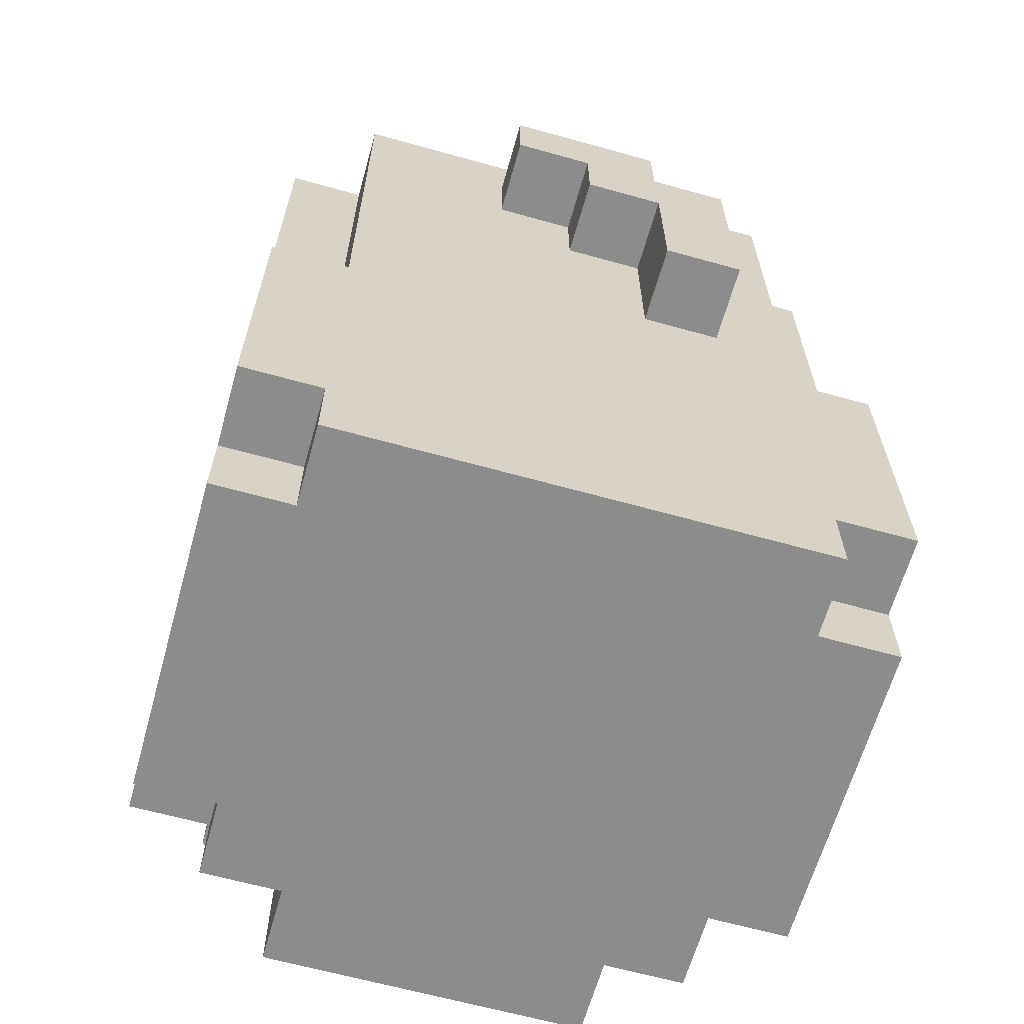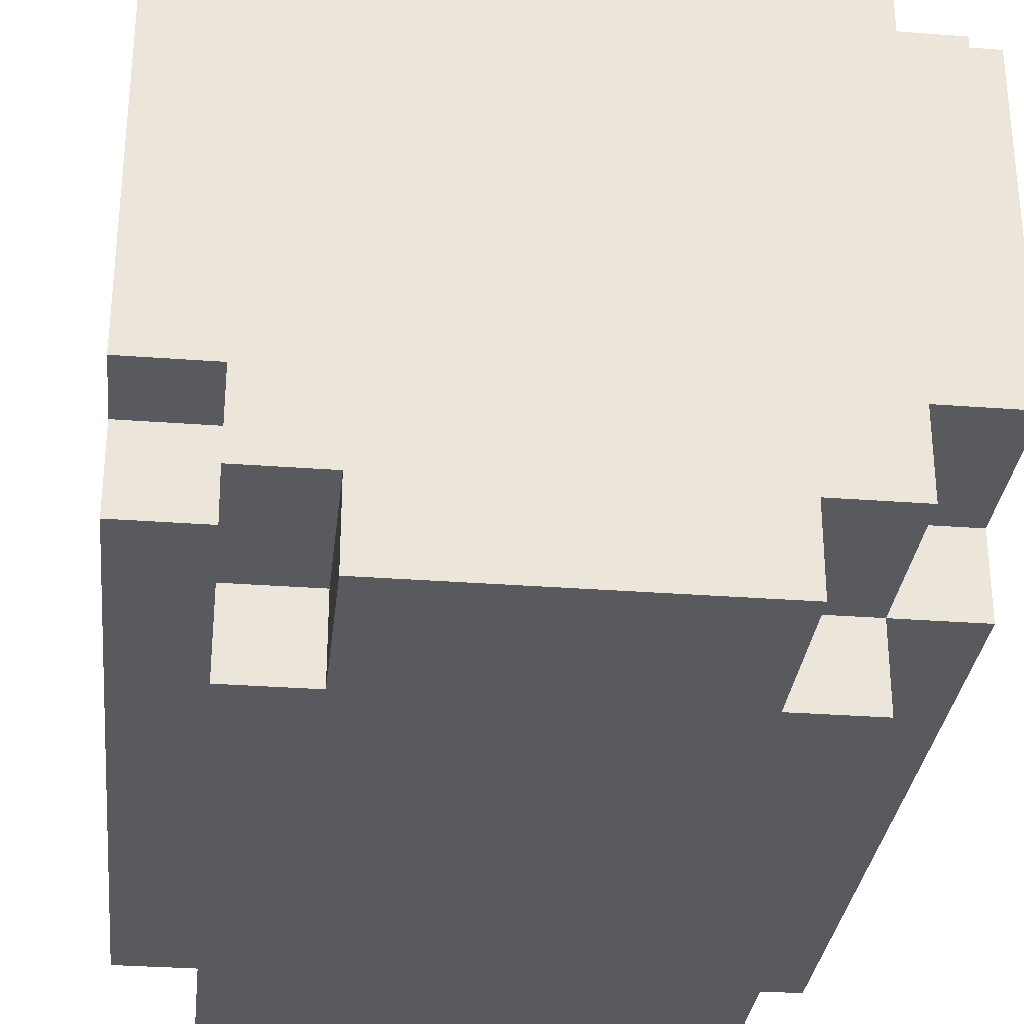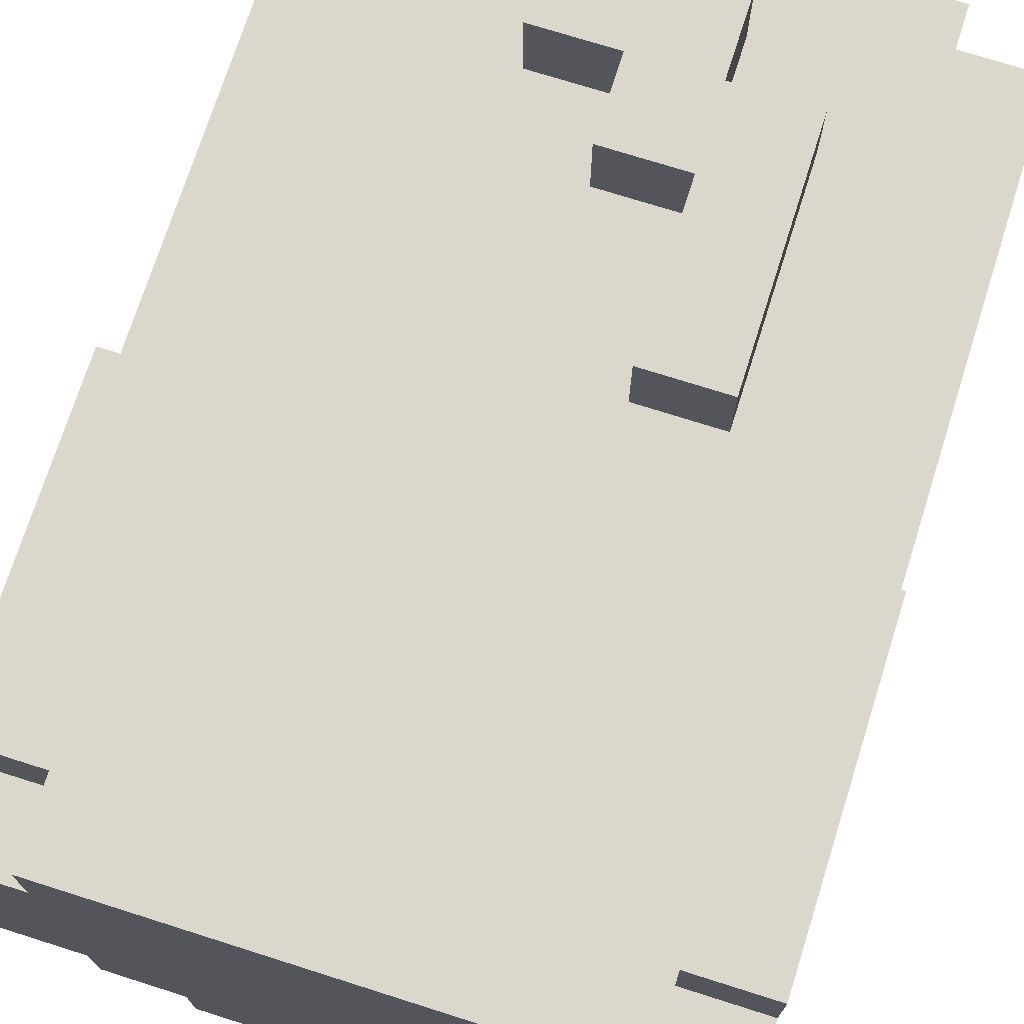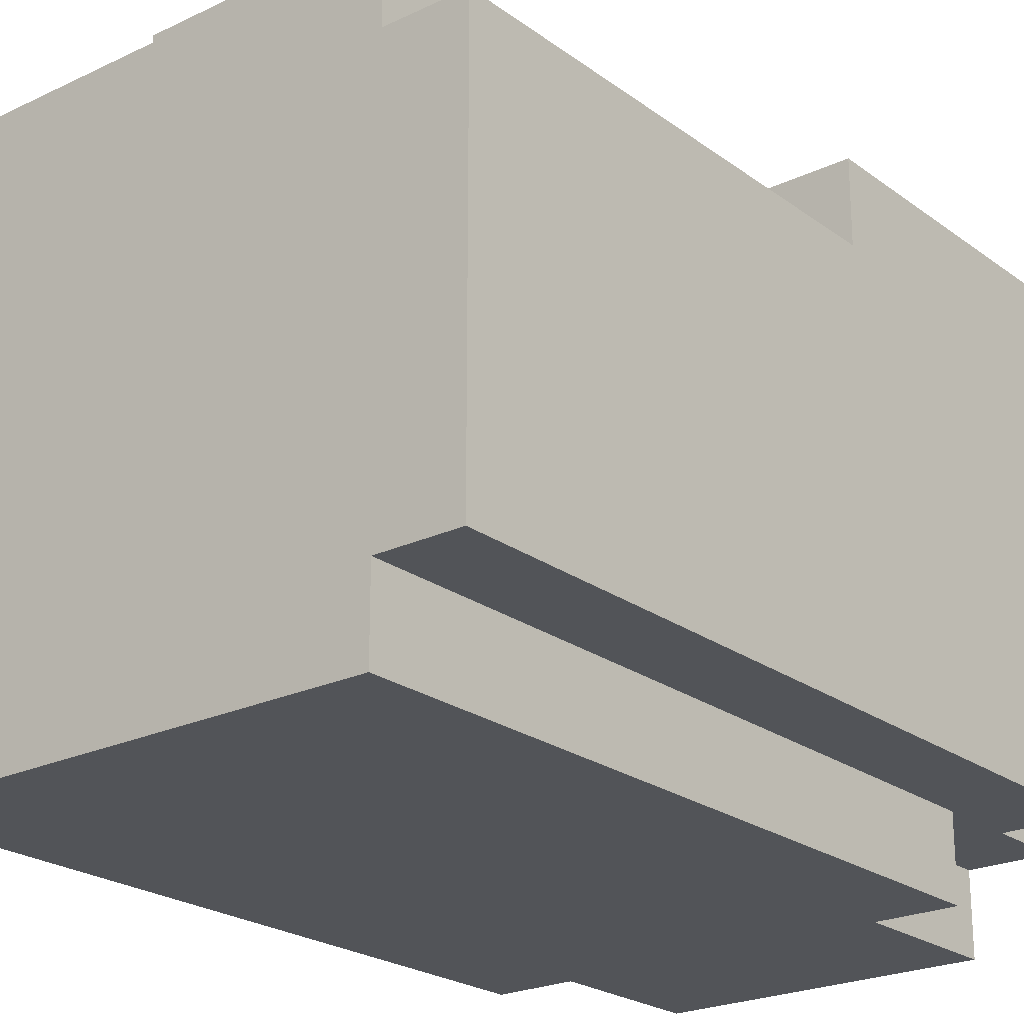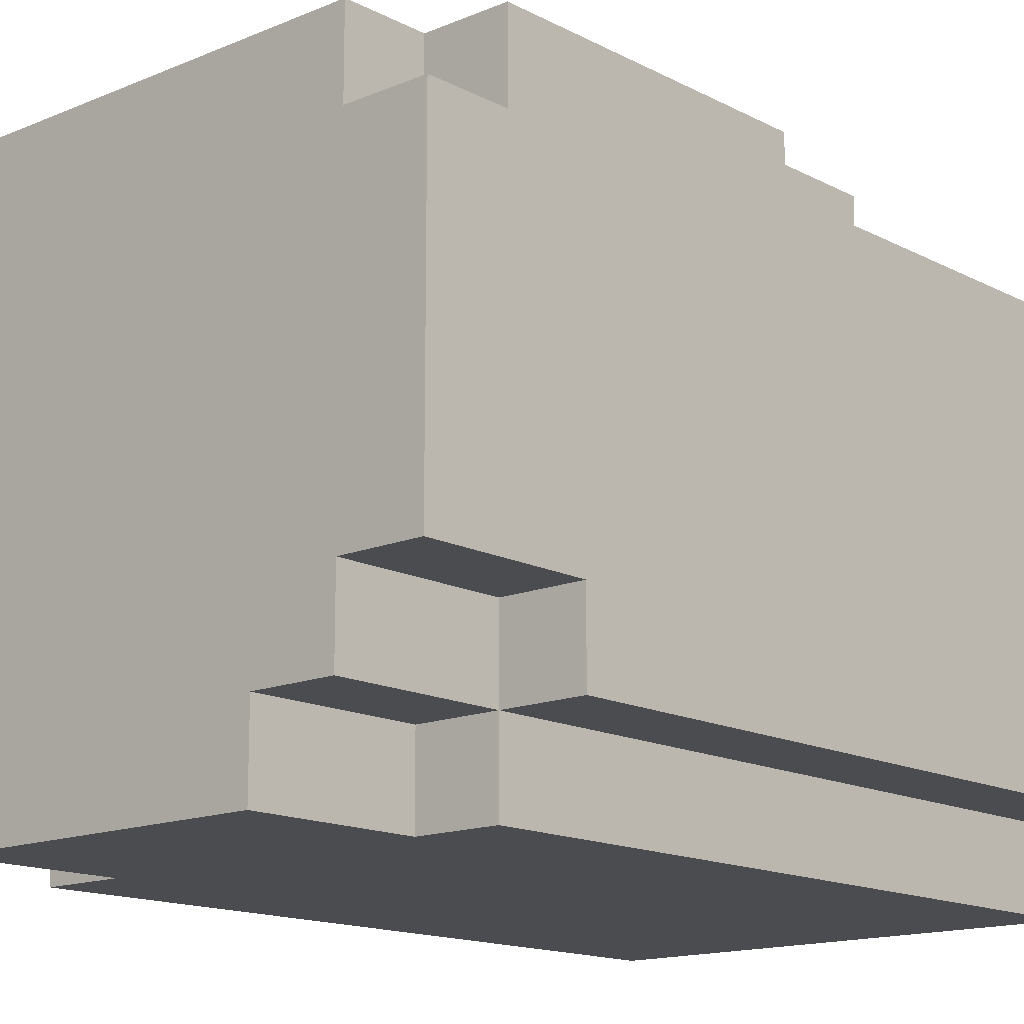
<metadata>
{"format":"obj","ext":"obj","renderer":"f3d","projection":"perspective","resolution":1024,"background":"white","views":[{"elev":-64.2,"azim":-15.7,"up":"+Y"},{"elev":-30.9,"azim":-6.2,"up":"+Z"},{"elev":73.0,"azim":17.6,"up":"+Z"},{"elev":-23.0,"azim":-140.9,"up":"+Z"},{"elev":-14.9,"azim":42.0,"up":"+Z"}]}
</metadata>
<code>
o
v -0.4 -0.6 0.2
v -0.4 -0.6 -0.2
v -0.4 -0.5 0.3
v -0.4 -0.5 0.2
v -0.4 -0.5 0
v -0.4 -0.5 -0.2
v -0.4 -0.5 -0.3
v -0.4 -0.4 0.1
v -0.4 -0.4 0
v -0.4 -0.3 0.3
v -0.4 -0.3 0.1
v -0.4 -0.1 0.3
v -0.4 -0.1 0.2
v -0.4 0.4 0.2
v -0.4 0.4 -0.3
v -0.4 0.5 0.2
v -0.4 0.5 -0.3
v -0.3 -0.6 0.3
v -0.3 -0.6 0.2
v -0.3 -0.6 -0.2
v -0.3 -0.6 -0.3
v -0.3 -0.5 0.3
v -0.3 -0.5 0.2
v -0.3 -0.5 -0.2
v -0.3 -0.5 -0.3
v -0.3 -0.4 -0.3
v -0.3 -0.4 -0.4
v -0.3 -0.1 0.3
v -0.3 -0.1 0.2
v -0.3 0.4 0.3
v -0.3 0.4 0.2
v -0.3 0.4 -0.3
v -0.3 0.4 -0.4
v -0.3 0.5 0.3
v -0.3 0.5 0.2
v -0.3 0.5 -0.3
v -0.3 0.5 -0.4
v -0.2 -0.6 -0.3
v -0.2 -0.6 -0.4
v -0.2 -0.5 -0.3
v -0.2 -0.5 -0.4
v -0.2 -0.4 -0.3
v -0.2 -0.4 -0.4
v -0.1 0.3 0.4
v -0.1 0.3 0.3
v -0.1 0.4 0.4
v -0.1 0.4 0.3
v -1.192e-07 0.2 0.4
v -1.192e-07 0.2 0.3
v -1.192e-07 0.3 0.4
v -1.192e-07 0.3 0.3
v 0.1 0 0.4
v 0.1 0 0.3
v 0.1 0.2 0.4
v 0.1 0.2 0.3
v 0.3 -0.5 0.2
v 0.3 -0.5 0
v 0.3 -0.5 -0.2
v 0.3 -0.4 0.1
v 0.3 -0.4 0
v 0.3 -0.3 0.2
v 0.3 -0.3 0.1
v 0.3 -0.2 0.2
v 0.3 -0.2 0.1
v 0.3 0.1 0.1
v 0.3 0.1 0
v 0.3 0.2 0
v 0.3 0.2 -0.2
v -0.3 -0.5 0.2
v -0.3 -0.5 0
v -0.3 -0.5 -0.2
v -0.3 -0.4 0.1
v -0.3 -0.4 0
v -0.3 -0.3 0.2
v -0.3 -0.3 0.1
v -0.3 -0.2 0.2
v -0.3 -0.2 0.1
v -0.3 0.1 0.1
v -0.3 0.1 0
v -0.3 0.2 0
v -0.3 0.2 -0.2
v 0.1 0.3 0.4
v 0.1 0.3 0.3
v 0.1 0.4 0.4
v 0.1 0.4 0.3
v 0.2 -0.6 -0.3
v 0.2 -0.6 -0.4
v 0.2 -0.5 -0.3
v 0.2 -0.5 -0.4
v 0.2 -0.4 -0.3
v 0.2 -0.4 -0.4
v 0.2 0 0.4
v 0.2 0 0.3
v 0.2 0.3 0.4
v 0.2 0.3 0.3
v 0.3 -0.6 0.3
v 0.3 -0.6 0.2
v 0.3 -0.6 -0.2
v 0.3 -0.6 -0.3
v 0.3 -0.5 0.3
v 0.3 -0.5 0.2
v 0.3 -0.5 -0.2
v 0.3 -0.5 -0.3
v 0.3 -0.4 -0.2
v 0.3 -0.4 -0.3
v 0.3 -0.4 -0.4
v 0.3 -0.1 0.3
v 0.3 -0.1 0.2
v 0.3 0.4 0.3
v 0.3 0.4 0.2
v 0.3 0.4 -0.3
v 0.3 0.4 -0.4
v 0.3 0.5 0.3
v 0.3 0.5 0.2
v 0.3 0.5 -0.3
v 0.3 0.5 -0.4
v 0.4 -0.6 0.2
v 0.4 -0.6 -0.2
v 0.4 -0.5 0.3
v 0.4 -0.5 0.2
v 0.4 -0.5 0
v 0.4 -0.5 -0.2
v 0.4 -0.4 0.1
v 0.4 -0.4 0
v 0.4 -0.4 -0.2
v 0.4 -0.4 -0.3
v 0.4 -0.3 0.3
v 0.4 -0.3 0.1
v 0.4 -0.1 0.3
v 0.4 -0.1 0.2
v 0.4 0.4 0.2
v 0.4 0.4 -0.3
v 0.4 0.5 0.2
v 0.4 0.5 -0.3
v -0.1 0.3 0.4
v -0.1 0.4 0.4
v -1.192e-07 0.2 0.4
v -1.192e-07 0.3 0.4
v 0.1 0 0.4
v 0.1 0.2 0.4
v 0.1 0.3 0.4
v 0.1 0.4 0.4
v 0.2 0 0.4
v 0.2 0.3 0.4
v -0.4 -0.5 0.3
v -0.4 -0.3 0.3
v -0.4 -0.1 0.3
v -0.3 -0.6 0.3
v -0.3 -0.5 0.3
v -0.3 -0.3 0.3
v -0.3 -0.2 0.3
v -0.3 -0.1 0.3
v -0.3 0.4 0.3
v -0.3 0.5 0.3
v -0.2 -0.2 0.3
v -0.2 0 0.3
v -0.1 0 0.3
v -0.1 0.3 0.3
v -0.1 0.4 0.3
v -1.192e-07 0.2 0.3
v -1.192e-07 0.3 0.3
v 0.1 0 0.3
v 0.1 0.2 0.3
v 0.1 0.3 0.3
v 0.1 0.4 0.3
v 0.2 -0.2 0.3
v 0.2 0 0.3
v 0.2 0.3 0.3
v 0.3 -0.6 0.3
v 0.3 -0.5 0.3
v 0.3 -0.3 0.3
v 0.3 -0.2 0.3
v 0.3 -0.1 0.3
v 0.3 0.4 0.3
v 0.3 0.5 0.3
v 0.4 -0.5 0.3
v 0.4 -0.3 0.3
v 0.4 -0.1 0.3
v -0.4 -0.6 0.2
v -0.4 -0.5 0.2
v -0.4 -0.1 0.2
v -0.4 0.4 0.2
v -0.4 0.5 0.2
v -0.3 -0.6 0.2
v -0.3 -0.5 0.2
v -0.3 -0.1 0.2
v -0.3 0.4 0.2
v -0.3 0.5 0.2
v 0.3 -0.6 0.2
v 0.3 -0.5 0.2
v 0.3 -0.1 0.2
v 0.3 0.4 0.2
v 0.3 0.5 0.2
v 0.4 -0.6 0.2
v 0.4 -0.5 0.2
v 0.4 -0.1 0.2
v 0.4 0.4 0.2
v 0.4 0.5 0.2
v -0.3 -0.5 -0.2
v -0.3 0.2 -0.2
v 0.3 -0.5 -0.2
v 0.3 0.2 -0.2
v -0.3 -0.5 0.2
v -0.3 -0.3 0.2
v -0.3 -0.2 0.2
v -0.2 -0.2 0.2
v 0.2 -0.2 0.2
v 0.3 -0.5 0.2
v 0.3 -0.3 0.2
v 0.3 -0.2 0.2
v -0.3 -0.2 0.1
v -0.3 0.1 0.1
v -0.2 -0.2 0.1
v -0.2 0.1 0.1
v -1.192e-07 0 0.1
v -1.192e-07 0.1 0.1
v 0.1 -0.1 0.1
v 0.1 0 0.1
v 0.2 -0.2 0.1
v 0.2 -0.1 0.1
v 0.3 -0.2 0.1
v 0.3 0.1 0.1
v -0.3 0.1 0
v -0.3 0.2 0
v 0.3 0.1 0
v 0.3 0.2 0
v -0.4 -0.6 -0.2
v -0.4 -0.5 -0.2
v -0.3 -0.6 -0.2
v -0.3 -0.5 -0.2
v 0.3 -0.6 -0.2
v 0.3 -0.5 -0.2
v 0.3 -0.4 -0.2
v 0.4 -0.6 -0.2
v 0.4 -0.5 -0.2
v 0.4 -0.4 -0.2
v -0.4 -0.5 -0.3
v -0.4 0.4 -0.3
v -0.4 0.5 -0.3
v -0.3 -0.6 -0.3
v -0.3 -0.5 -0.3
v -0.3 -0.4 -0.3
v -0.3 0.4 -0.3
v -0.3 0.5 -0.3
v -0.2 -0.6 -0.3
v -0.2 -0.5 -0.3
v -0.2 -0.4 -0.3
v 0.2 -0.6 -0.3
v 0.2 -0.5 -0.3
v 0.2 -0.4 -0.3
v 0.3 -0.6 -0.3
v 0.3 -0.5 -0.3
v 0.3 -0.4 -0.3
v 0.3 0.4 -0.3
v 0.3 0.5 -0.3
v 0.4 -0.4 -0.3
v 0.4 0.4 -0.3
v 0.4 0.5 -0.3
v -0.3 -0.4 -0.4
v -0.3 0.4 -0.4
v -0.3 0.5 -0.4
v -0.2 -0.6 -0.4
v -0.2 -0.5 -0.4
v -0.2 -0.4 -0.4
v 0.2 -0.6 -0.4
v 0.2 -0.5 -0.4
v 0.2 -0.4 -0.4
v 0.3 -0.4 -0.4
v 0.3 0.4 -0.4
v 0.3 0.5 -0.4
v -0.3 -0.6 0.3
v 0.3 -0.6 0.3
v -0.4 -0.6 0.2
v -0.3 -0.6 0.2
v 0.3 -0.6 0.2
v 0.4 -0.6 0.2
v -0.4 -0.6 -0.2
v -0.3 -0.6 -0.2
v -0.2 -0.6 -0.2
v 0.2 -0.6 -0.2
v 0.3 -0.6 -0.2
v 0.4 -0.6 -0.2
v -0.3 -0.6 -0.3
v -0.2 -0.6 -0.3
v 0.2 -0.6 -0.3
v 0.3 -0.6 -0.3
v -0.2 -0.6 -0.4
v 0.2 -0.6 -0.4
v -0.4 -0.5 0.3
v -0.3 -0.5 0.3
v 0.3 -0.5 0.3
v 0.4 -0.5 0.3
v -0.4 -0.5 0.2
v -0.3 -0.5 0.2
v 0.3 -0.5 0.2
v 0.4 -0.5 0.2
v -0.4 -0.5 -0.2
v -0.3 -0.5 -0.2
v -0.4 -0.5 -0.3
v -0.3 -0.5 -0.3
v 0.3 -0.4 -0.2
v 0.4 -0.4 -0.2
v -0.3 -0.4 -0.3
v -0.2 -0.4 -0.3
v 0.2 -0.4 -0.3
v 0.3 -0.4 -0.3
v 0.4 -0.4 -0.3
v -0.3 -0.4 -0.4
v -0.2 -0.4 -0.4
v 0.2 -0.4 -0.4
v 0.3 -0.4 -0.4
v -0.3 -0.2 0.2
v -0.2 -0.2 0.2
v 0.2 -0.2 0.2
v 0.3 -0.2 0.2
v -0.3 -0.2 0.1
v -0.2 -0.2 0.1
v 0.2 -0.2 0.1
v 0.3 -0.2 0.1
v 0.1 0 0.4
v 0.2 0 0.4
v 0.1 0 0.3
v 0.2 0 0.3
v -0.3 0.1 0.1
v -0.2 0.1 0.1
v -1.192e-07 0.1 0.1
v 0.3 0.1 0.1
v -0.3 0.1 0
v 0.3 0.1 0
v -1.192e-07 0.2 0.4
v 0.1 0.2 0.4
v -1.192e-07 0.2 0.3
v 0.1 0.2 0.3
v -0.3 0.2 0
v 0.3 0.2 0
v -0.3 0.2 -0.2
v 0.3 0.2 -0.2
v -0.1 0.3 0.4
v -1.192e-07 0.3 0.4
v -0.1 0.3 0.3
v -1.192e-07 0.3 0.3
v -0.3 -0.5 0.2
v 0.3 -0.5 0.2
v -0.3 -0.5 0
v 0.3 -0.5 0
v -0.3 -0.5 -0.2
v 0.3 -0.5 -0.2
v -0.4 -0.1 0.3
v -0.3 -0.1 0.3
v 0.3 -0.1 0.3
v 0.4 -0.1 0.3
v -0.4 -0.1 0.2
v -0.3 -0.1 0.2
v 0.3 -0.1 0.2
v 0.4 -0.1 0.2
v 0.1 0.3 0.4
v 0.2 0.3 0.4
v 0.1 0.3 0.3
v 0.2 0.3 0.3
v -0.1 0.4 0.4
v 0.1 0.4 0.4
v -0.1 0.4 0.3
v 0.1 0.4 0.3
v -0.3 0.5 0.3
v 0.3 0.5 0.3
v -0.4 0.5 0.2
v -0.3 0.5 0.2
v 0.3 0.5 0.2
v 0.4 0.5 0.2
v -0.4 0.5 -0.3
v -0.3 0.5 -0.3
v 0.3 0.5 -0.3
v 0.4 0.5 -0.3
v -0.3 0.5 -0.4
v 0.3 0.5 -0.4
f 4 2 1
f 5 2 4
f 6 2 5
f 8 4 3
f 8 5 4
f 9 7 6
f 9 5 8
f 9 6 5
f 10 8 3
f 11 9 8
f 11 8 10
f 12 11 10
f 13 11 12
f 14 11 13
f 15 7 9
f 15 11 14
f 15 9 11
f 16 15 14
f 17 15 16
f 22 19 18
f 23 19 22
f 24 21 20
f 25 21 24
f 30 29 28
f 31 29 30
f 32 27 26
f 33 27 32
f 34 31 30
f 35 31 34
f 36 33 32
f 37 33 36
f 40 39 38
f 41 39 40
f 42 41 40
f 43 41 42
f 46 45 44
f 47 45 46
f 50 49 48
f 51 49 50
f 54 53 52
f 55 53 54
f 59 57 56
f 60 58 57
f 60 57 59
f 61 59 56
f 62 60 59
f 62 59 61
f 63 62 61
f 64 60 62
f 64 62 63
f 65 60 64
f 66 58 60
f 66 60 65
f 67 58 66
f 68 58 67
f 69 70 72
f 70 71 73
f 72 70 73
f 69 72 74
f 72 73 75
f 74 72 75
f 74 75 76
f 75 73 77
f 76 75 77
f 77 73 78
f 73 71 79
f 78 73 79
f 79 71 80
f 80 71 81
f 82 83 84
f 84 83 85
f 86 87 88
f 88 87 89
f 88 89 90
f 90 89 91
f 92 93 94
f 94 93 95
f 96 97 100
f 100 97 101
f 98 99 102
f 102 99 103
f 102 103 104
f 104 103 105
f 107 108 109
f 109 108 110
f 105 106 111
f 111 106 112
f 109 110 113
f 113 110 114
f 111 112 115
f 115 112 116
f 117 118 120
f 120 118 121
f 121 118 122
f 119 120 123
f 120 121 123
f 121 122 124
f 123 121 124
f 124 122 125
f 119 123 127
f 124 125 128
f 127 123 128
f 125 126 128
f 123 124 128
f 127 128 129
f 129 128 130
f 130 128 131
f 128 126 132
f 131 128 132
f 131 132 133
f 133 132 134
f 138 136 135
f 140 138 137
f 141 136 138
f 141 138 140
f 142 136 141
f 143 140 139
f 143 141 140
f 144 141 143
f 149 146 145
f 150 147 146
f 150 146 149
f 151 147 150
f 152 147 151
f 155 149 148
f 155 150 149
f 155 153 152
f 155 152 151
f 155 151 150
f 156 153 155
f 157 156 155
f 157 153 156
f 158 153 157
f 159 154 153
f 159 153 158
f 160 158 157
f 161 158 160
f 162 157 155
f 162 160 157
f 163 160 162
f 165 154 159
f 166 155 148
f 166 162 155
f 167 162 166
f 168 165 164
f 169 166 148
f 170 166 169
f 171 166 170
f 172 167 166
f 172 166 171
f 172 168 167
f 173 168 172
f 174 154 165
f 174 168 173
f 174 165 168
f 175 154 174
f 176 171 170
f 177 173 172
f 177 171 176
f 177 172 171
f 178 173 177
f 184 180 179
f 185 180 184
f 186 182 181
f 187 183 182
f 187 182 186
f 188 183 187
f 194 190 189
f 195 190 194
f 196 192 191
f 197 193 192
f 197 192 196
f 198 193 197
f 201 200 199
f 202 200 201
f 203 204 206
f 204 205 206
f 203 206 207
f 203 207 208
f 208 207 209
f 209 207 210
f 211 212 213
f 213 212 214
f 213 214 215
f 215 214 216
f 213 215 217
f 215 216 218
f 217 215 218
f 213 217 219
f 217 218 220
f 219 217 220
f 219 220 221
f 218 216 222
f 221 220 222
f 220 218 222
f 223 224 225
f 225 224 226
f 227 228 229
f 229 228 230
f 231 232 234
f 232 233 235
f 234 232 235
f 235 233 236
f 237 238 241
f 241 238 242
f 238 239 243
f 242 238 243
f 243 239 244
f 240 241 245
f 241 242 246
f 245 241 246
f 246 242 247
f 248 249 251
f 249 250 252
f 251 249 252
f 252 250 253
f 253 254 256
f 254 255 257
f 256 254 257
f 257 255 258
f 259 260 264
f 262 263 265
f 263 264 266
f 265 263 266
f 264 260 267
f 266 264 267
f 267 260 268
f 260 261 269
f 268 260 269
f 269 261 270
f 274 272 271
f 275 272 274
f 277 274 273
f 278 275 274
f 278 274 277
f 279 275 278
f 280 275 279
f 281 276 275
f 281 275 280
f 282 276 281
f 283 279 278
f 284 280 279
f 284 279 283
f 285 281 280
f 285 280 284
f 286 281 285
f 287 285 284
f 288 285 287
f 293 290 289
f 294 290 293
f 295 292 291
f 296 292 295
f 299 298 297
f 300 298 299
f 306 302 301
f 307 302 306
f 308 304 303
f 309 304 308
f 310 306 305
f 311 306 310
f 316 313 312
f 317 314 313
f 317 313 316
f 318 315 314
f 318 314 317
f 319 315 318
f 322 321 320
f 323 321 322
f 328 325 324
f 328 327 326
f 328 326 325
f 329 327 328
f 332 331 330
f 333 331 332
f 336 335 334
f 337 335 336
f 340 339 338
f 341 339 340
f 342 343 344
f 344 343 345
f 344 345 346
f 346 345 347
f 348 349 352
f 352 349 353
f 350 351 354
f 354 351 355
f 356 357 358
f 358 357 359
f 360 361 362
f 362 361 363
f 364 365 367
f 367 365 368
f 366 367 370
f 367 368 371
f 370 367 371
f 368 369 372
f 371 368 372
f 372 369 373
f 371 372 374
f 374 372 375

</code>
